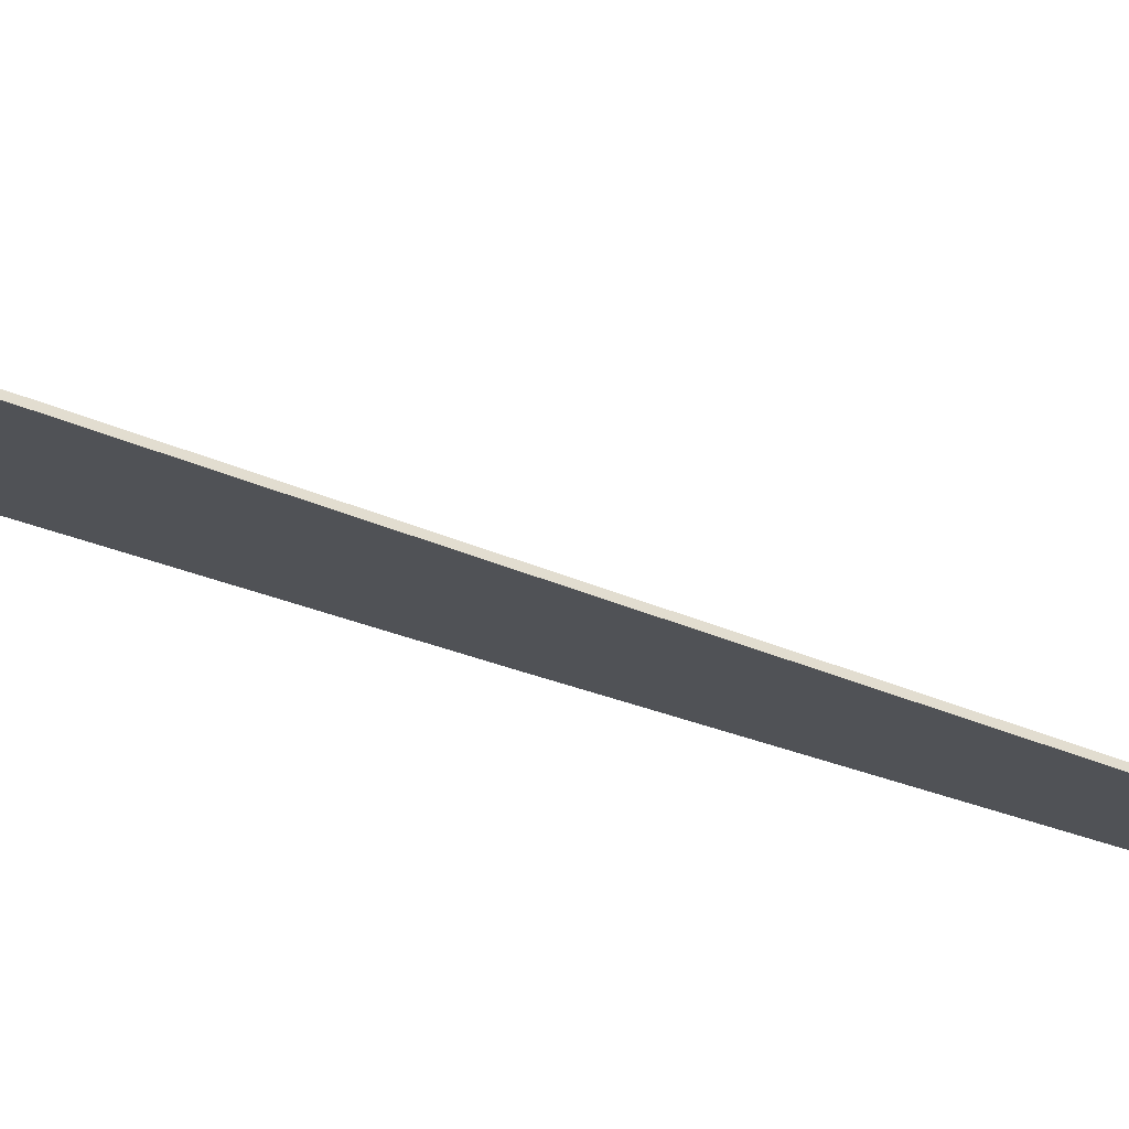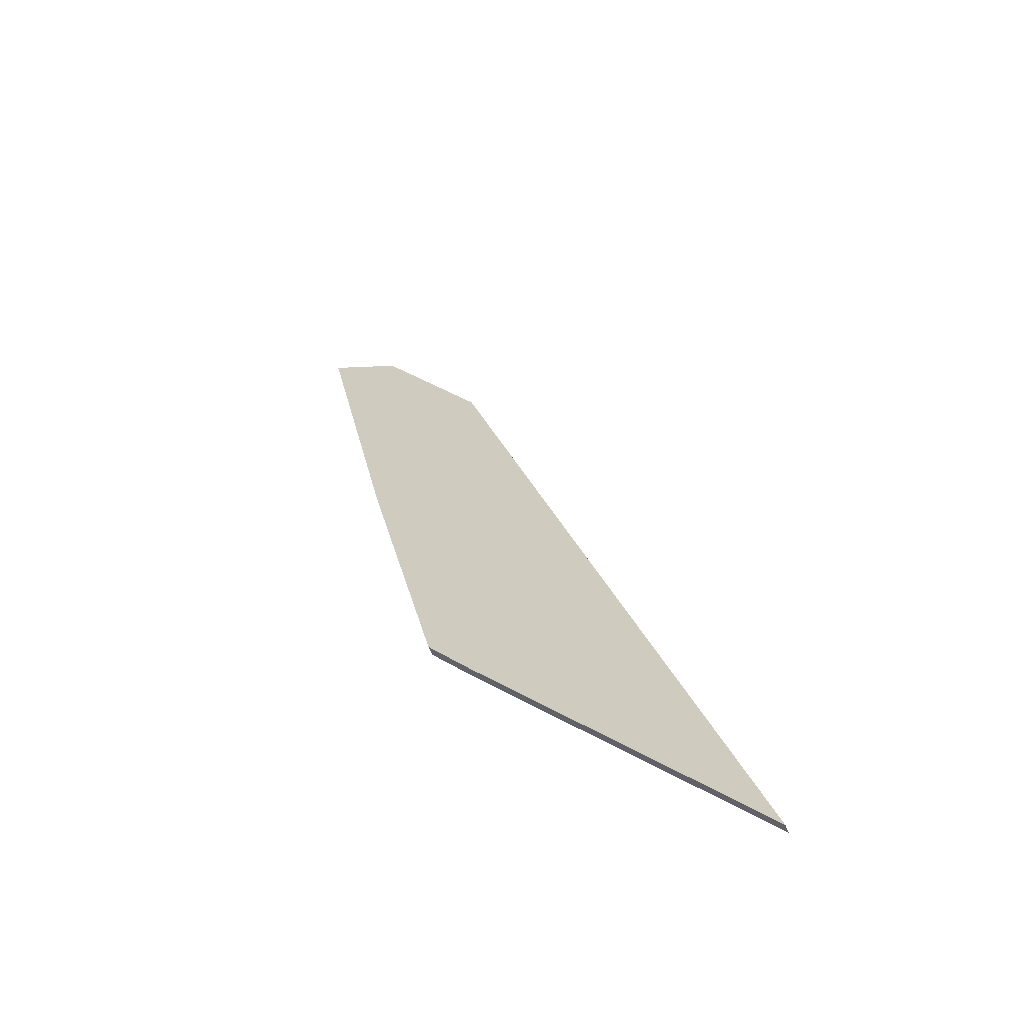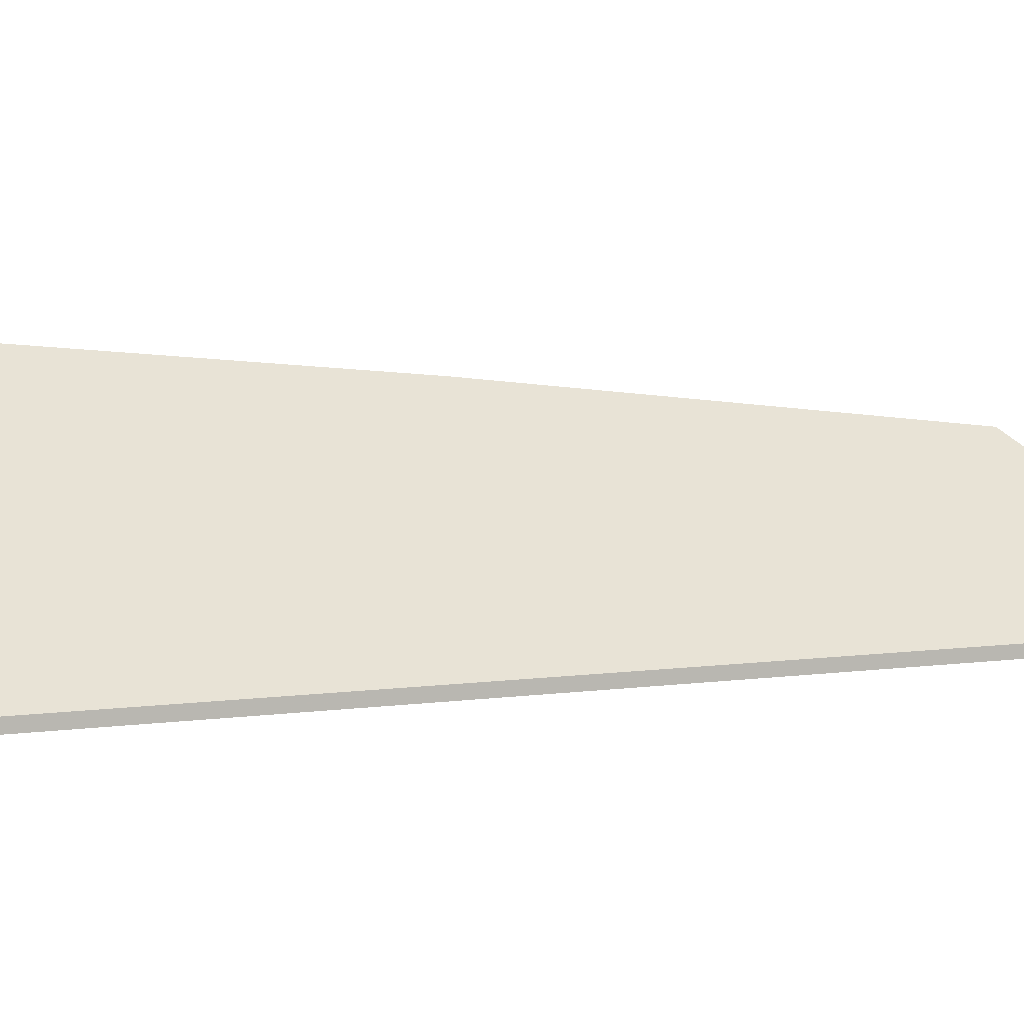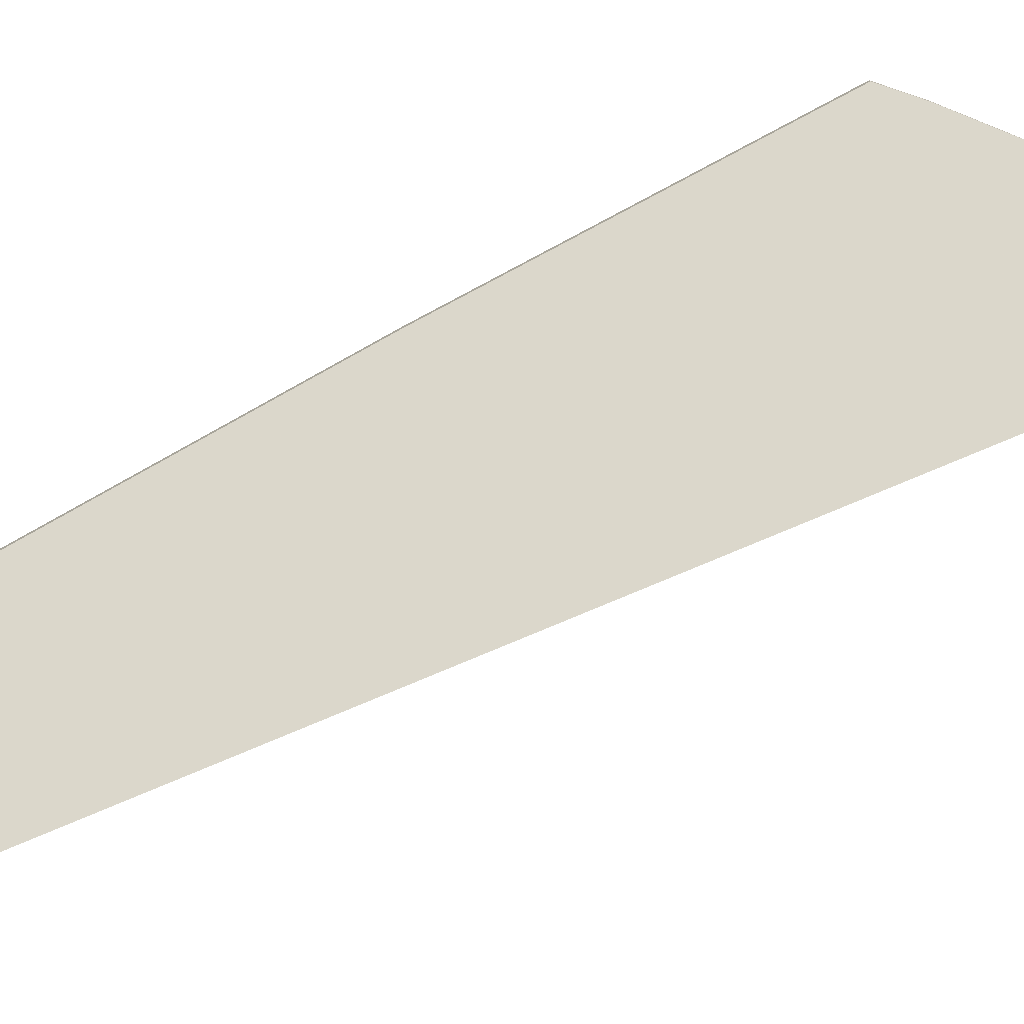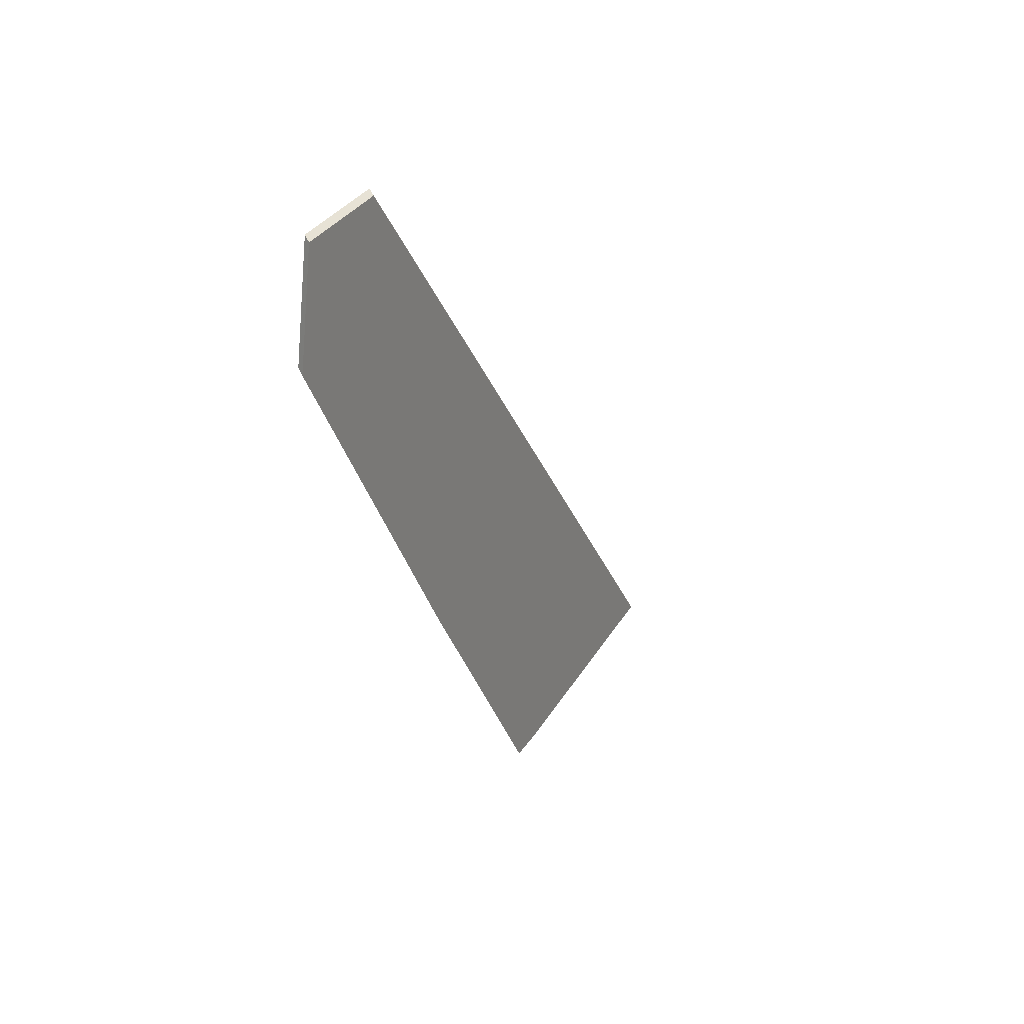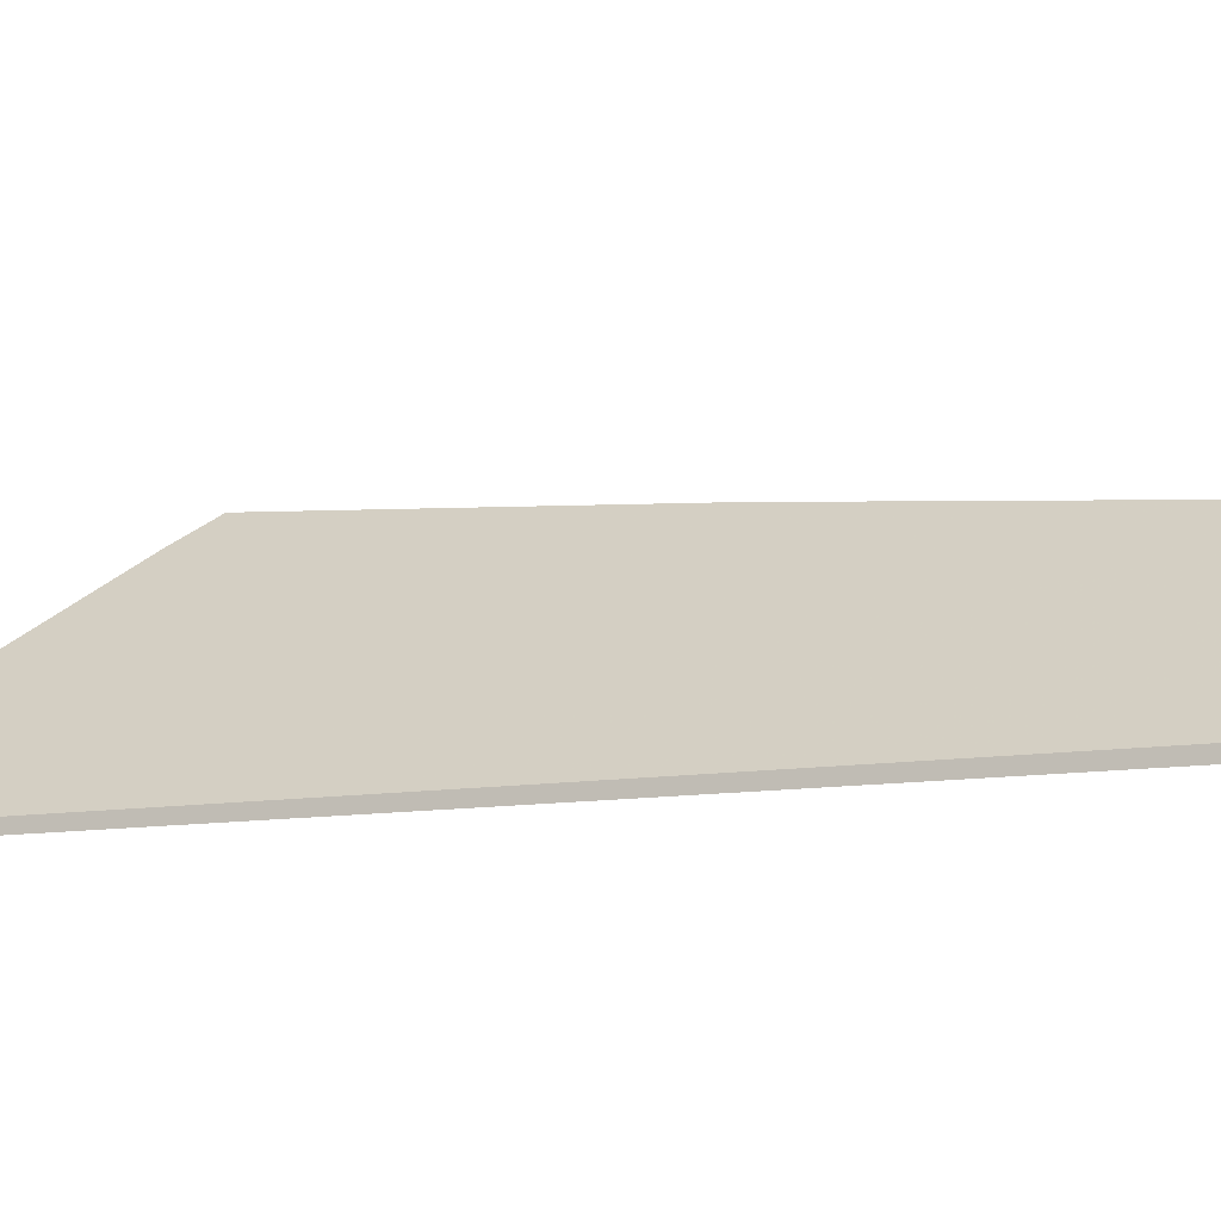
<metadata>
{"format":"obj","ext":"obj","renderer":"f3d","projection":"perspective","resolution":1024,"background":"white","views":[{"elev":-56.4,"azim":-92.5,"up":"+Y"},{"elev":-55.4,"azim":-158.5,"up":"+Z"},{"elev":4.2,"azim":-100.9,"up":"+Y"},{"elev":-79.1,"azim":132.0,"up":"+Y"},{"elev":54.6,"azim":155.0,"up":"+Z"},{"elev":-10.6,"azim":-47.8,"up":"+Y"}]}
</metadata>
<code>
v -0.06915 -0.01554 1.201
v -0.09157 -0.03316 1.19
v -0.174 -0.03316 0.9535
v -0.114 0.01349 0.984
v -0.1058 0.01966 0.9888
v -0.08412 0.01267 1.072
v -0.05853 0.001949 1.178
v -0.114 0.01613 0.984
v -0.174 -0.03053 0.9535
v -0.1058 0.0223 0.9888
v -0.08412 0.0153 1.072
v -0.08412 0.01267 1.072
v -0.1058 0.01966 0.9888
v -0.1058 0.0223 0.9888
v -0.05853 0.004583 1.178
v -0.05853 0.001949 1.178
v -0.08412 0.01267 1.072
v -0.08412 0.0153 1.072
v -0.174 -0.03053 0.9535
v -0.174 -0.03316 0.9535
v -0.09157 -0.03316 1.19
v -0.09157 -0.03053 1.19
v -0.09157 -0.03053 1.19
v -0.09157 -0.03316 1.19
v -0.06915 -0.01554 1.201
v -0.06915 -0.01291 1.201
v -0.06915 -0.01291 1.201
v -0.06915 -0.01554 1.201
v -0.05853 0.001949 1.178
v -0.05853 0.004583 1.178
v -0.05853 0.004583 1.178
v -0.08412 0.0153 1.072
v -0.1058 0.0223 0.9888
v -0.114 0.01613 0.984
v -0.174 -0.03053 0.9535
v -0.09157 -0.03053 1.19
v -0.06915 -0.01291 1.201
f 1 2 3
f 1 3 4
f 1 4 5
f 1 5 6
f 1 6 7
f 8 4 3
f 8 3 9
f 10 5 4
f 10 4 8
f 11 12 13
f 11 13 14
f 15 16 17
f 15 17 18
f 19 20 21
f 19 21 22
f 23 24 25
f 23 25 26
f 27 28 29
f 27 29 30
f 31 32 33
f 31 33 34
f 31 34 35
f 31 35 36
f 31 36 37

</code>
